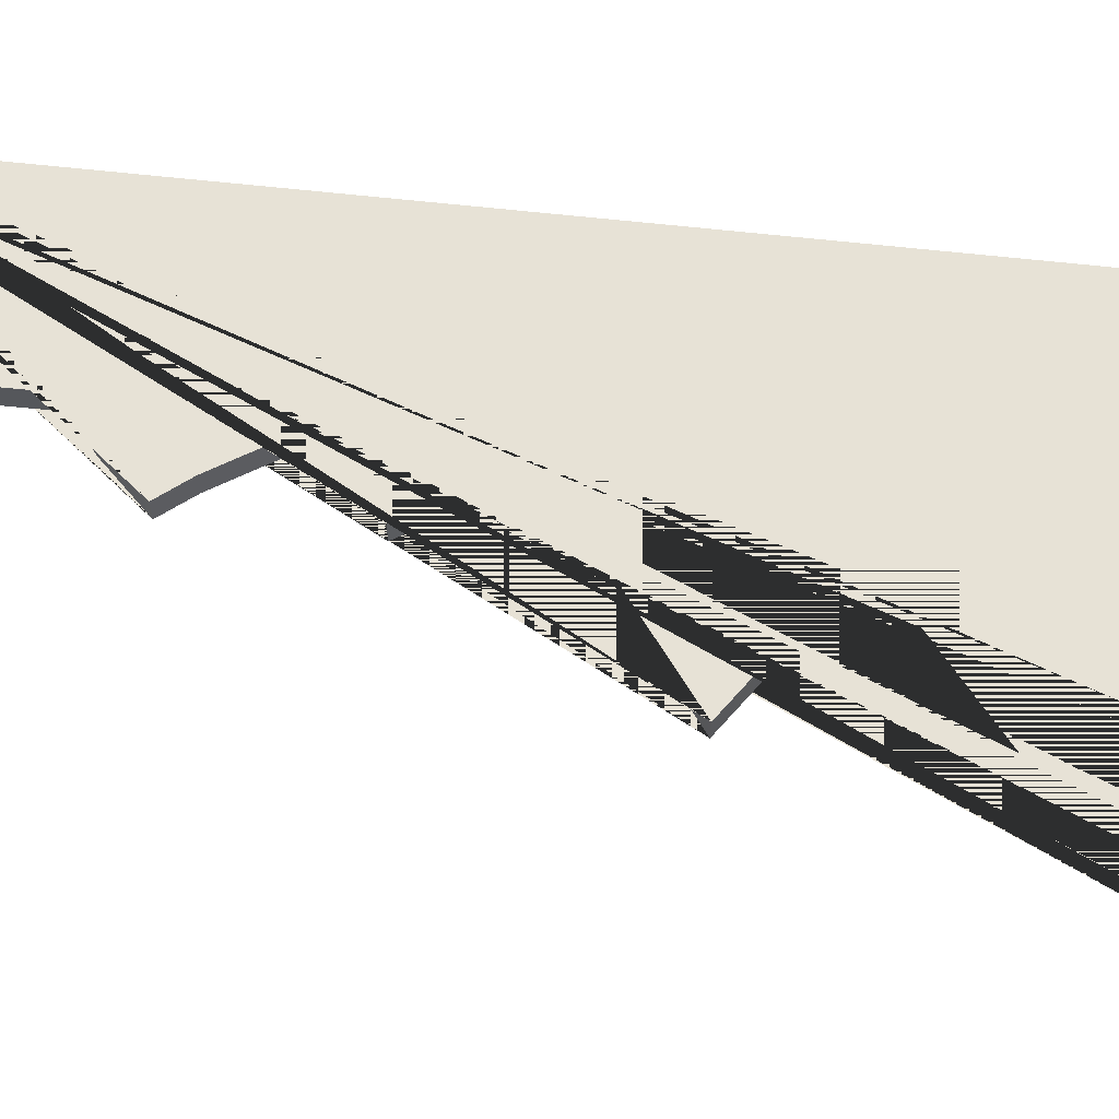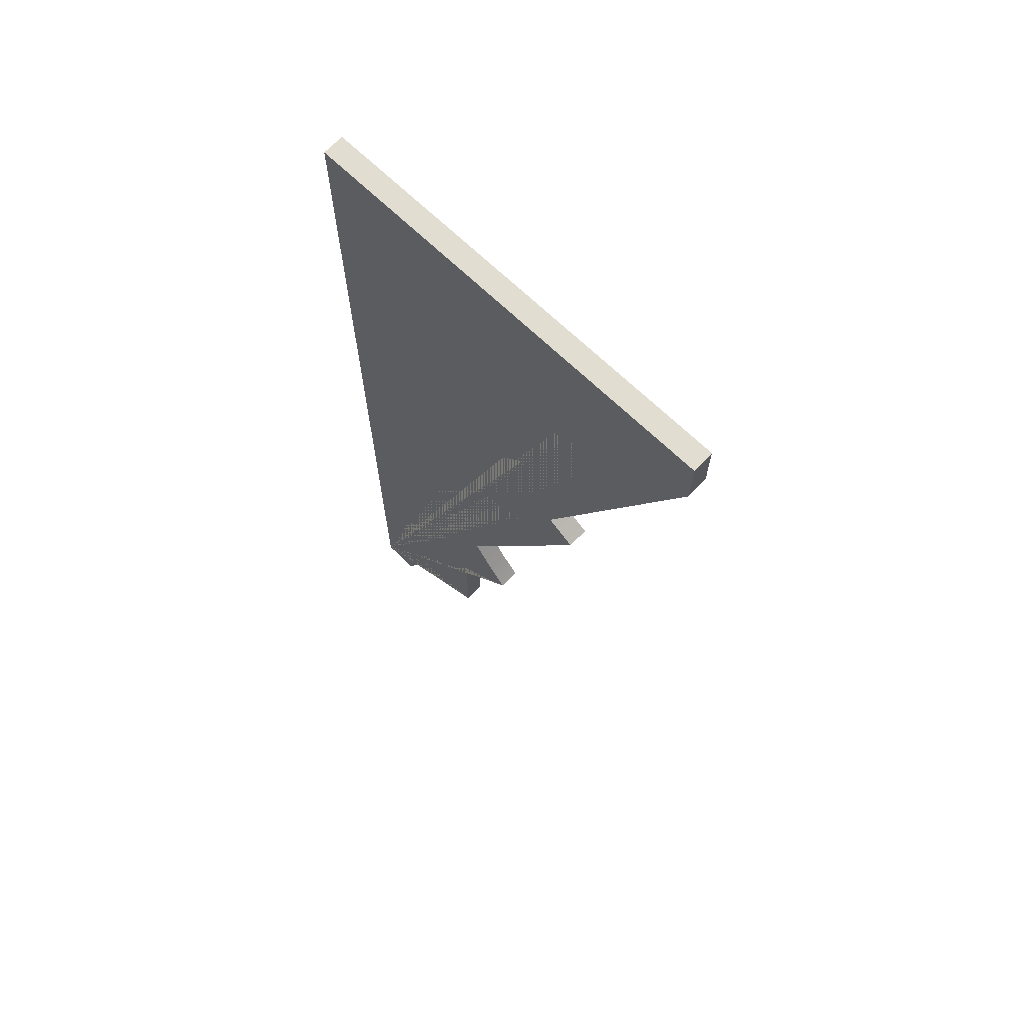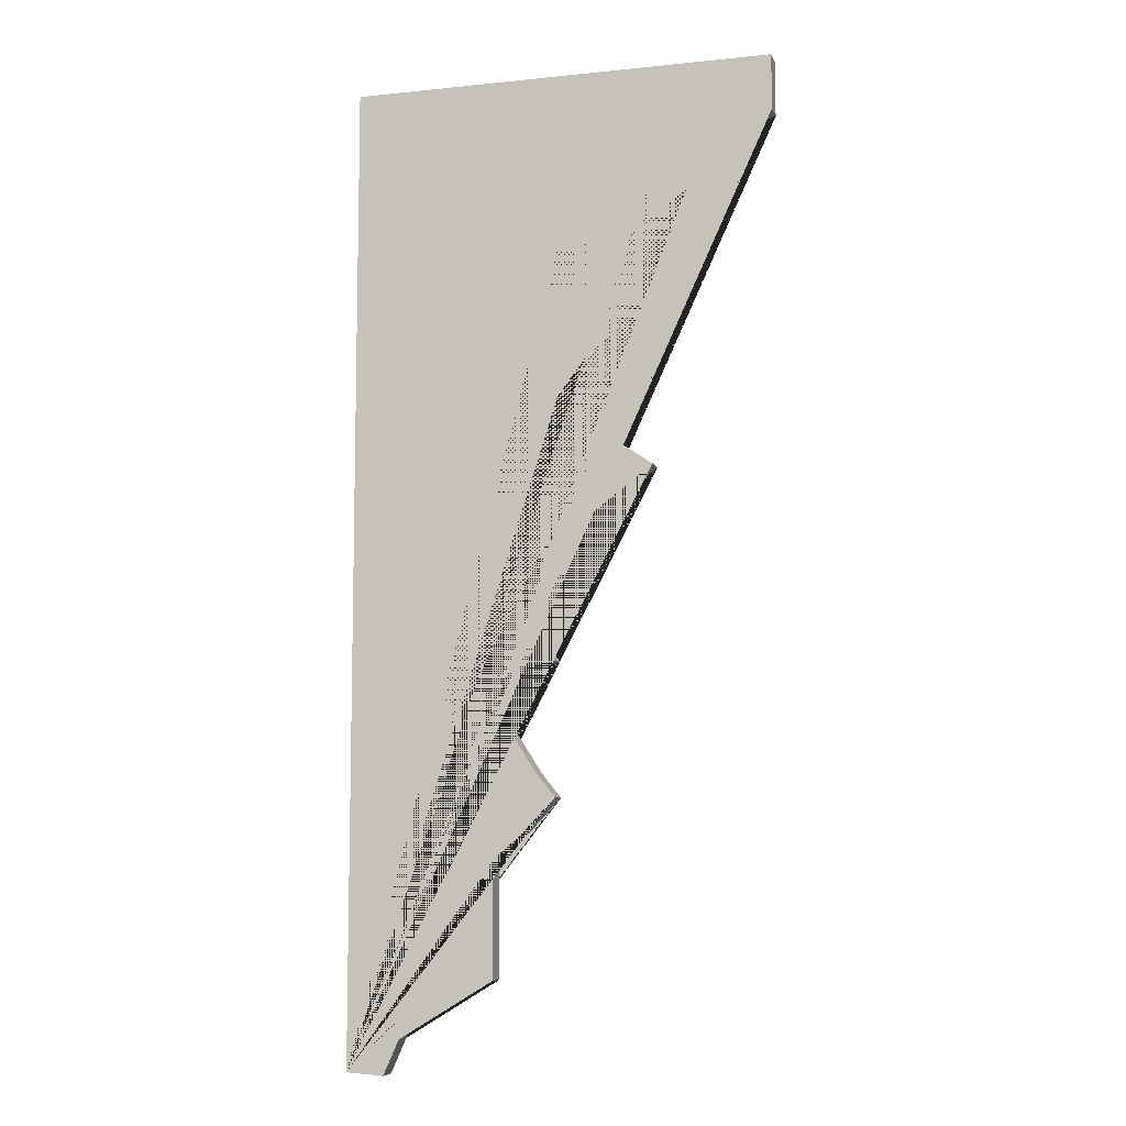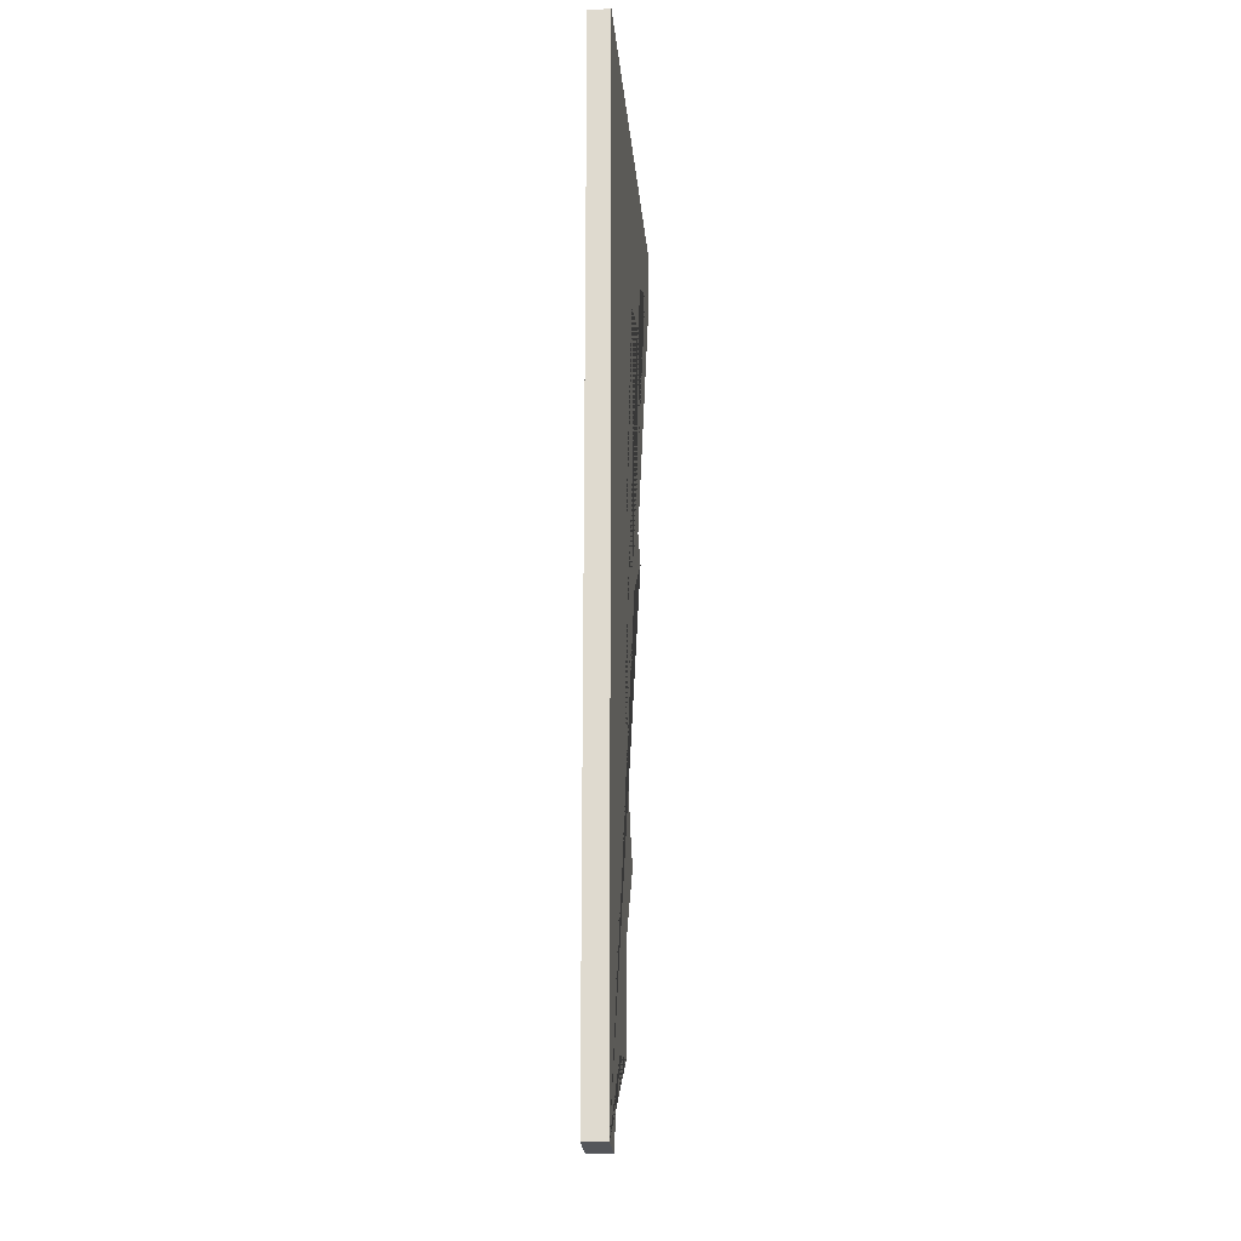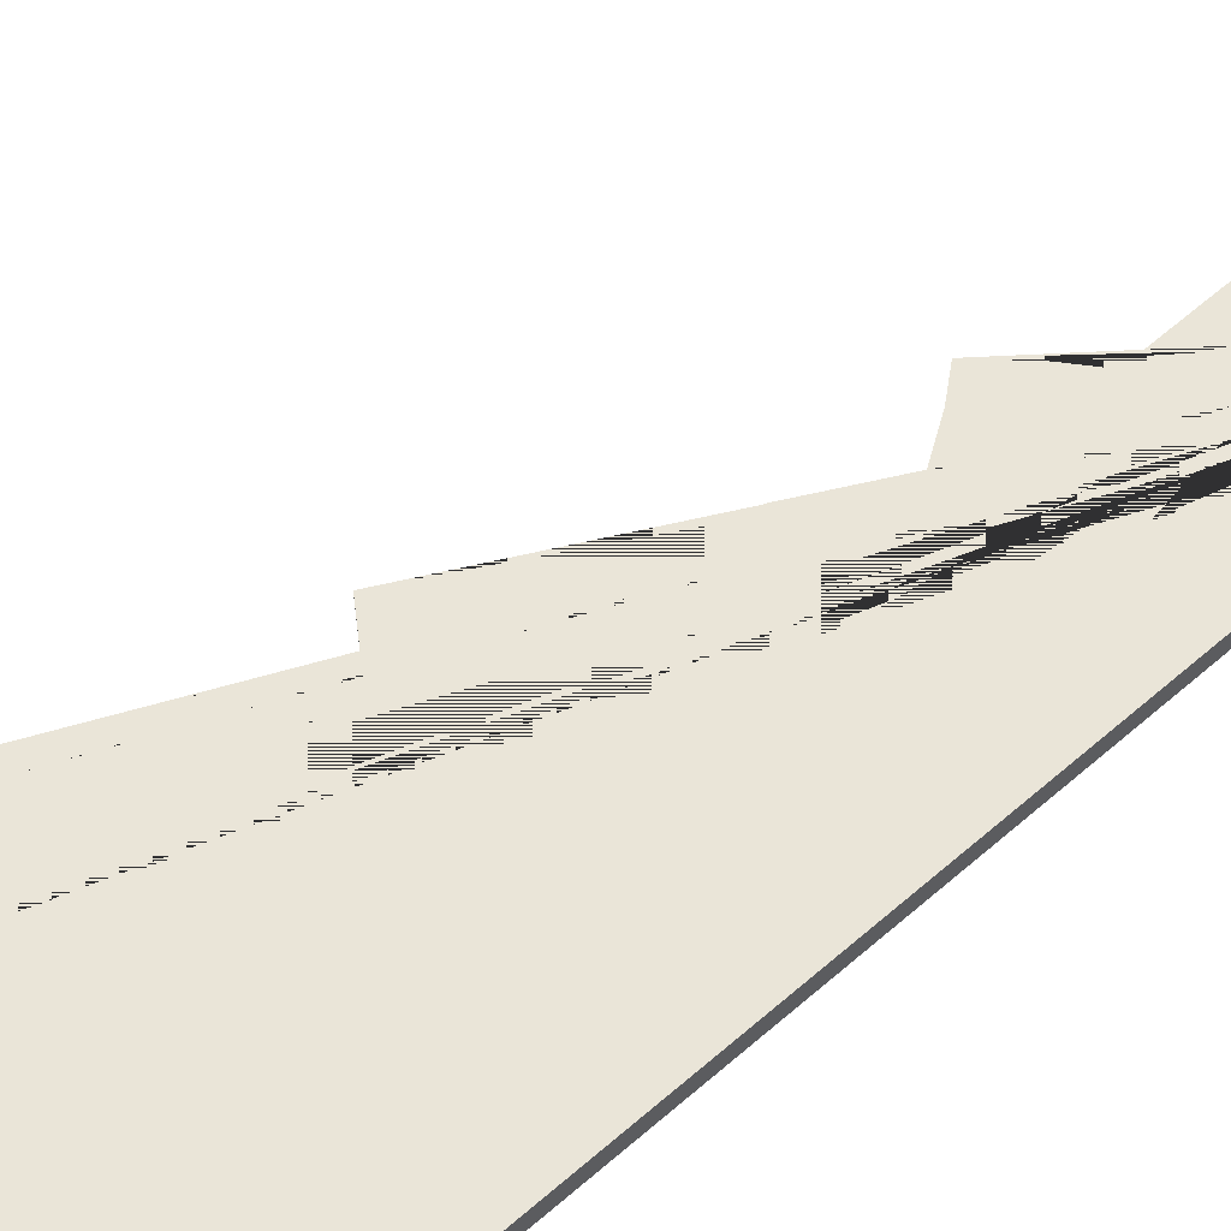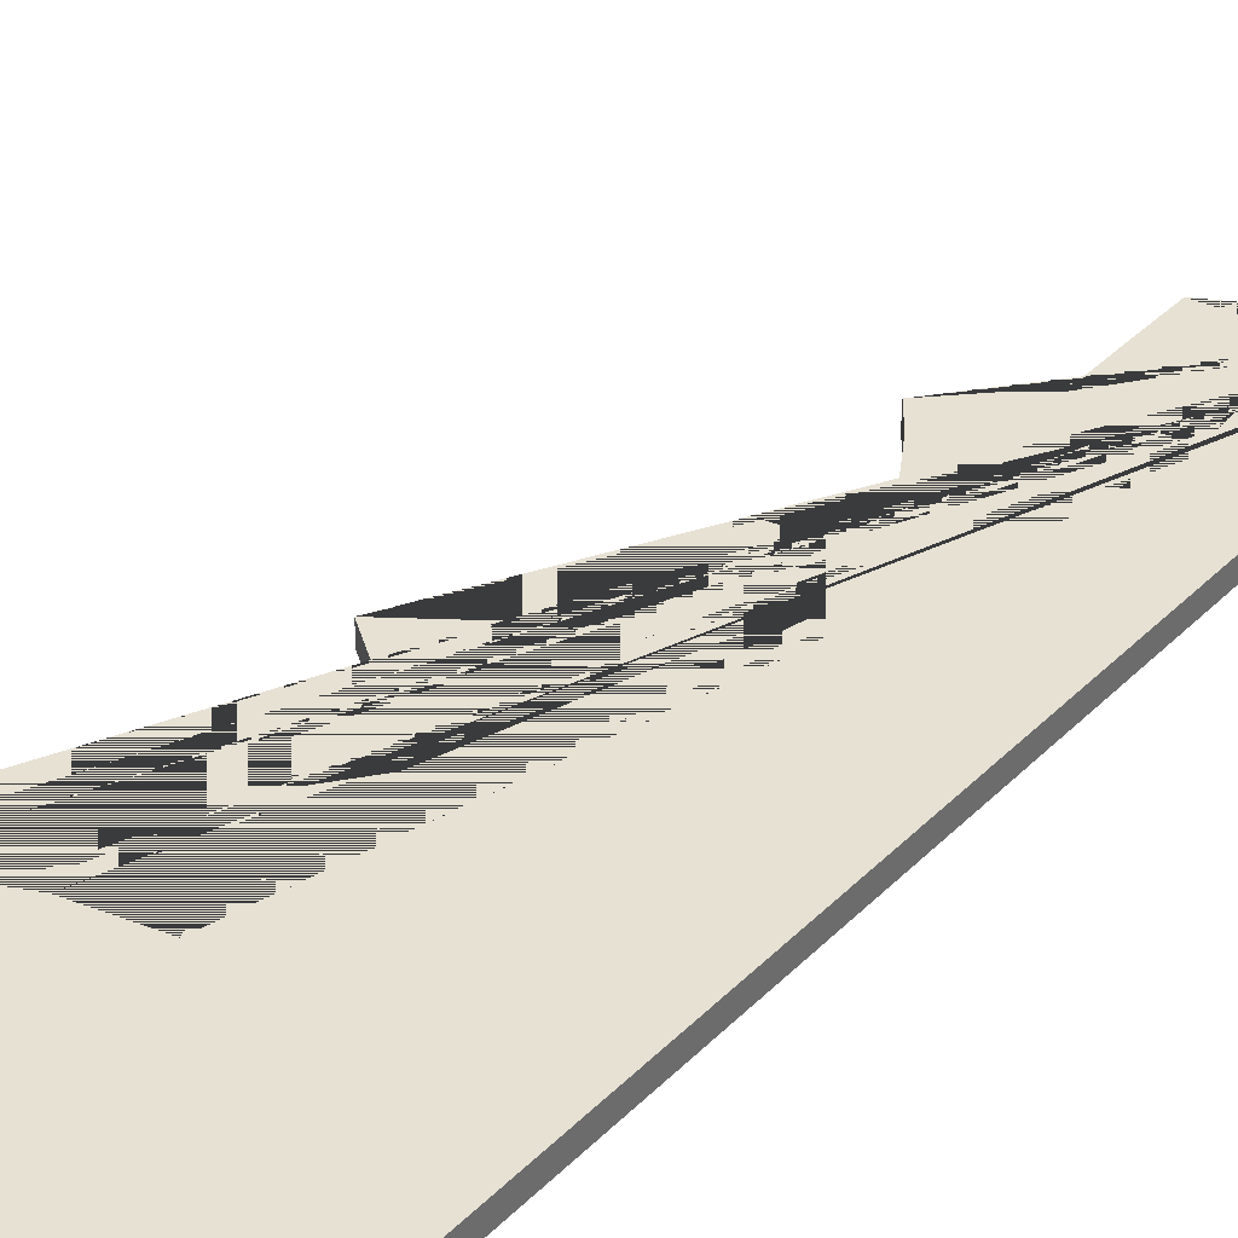
<metadata>
{"format":"obj","ext":"obj","renderer":"f3d","projection":"perspective","resolution":1024,"background":"white","views":[{"elev":63.2,"azim":-83.6,"up":"+Y"},{"elev":68.7,"azim":-136.1,"up":"+Z"},{"elev":-8.2,"azim":-164.2,"up":"+Z"},{"elev":-21.5,"azim":95.0,"up":"+Z"},{"elev":59.3,"azim":48.3,"up":"+Y"},{"elev":38.8,"azim":39.7,"up":"+Y"}]}
</metadata>
<code>
o Cube.007_Cube.024
v 20 1 50
v -20 1 50
v -20 1 44.82
v 20 1 -41.65
v -15.37 1 43.3
v -8.95 1 40.18
v -11.97 1 37.85
v -5.901 1 34.73
v 0.275 1 33.17
v -0.4035 1 31.63
v -8.668 1 28
v -2.316 1 22.7
v 0.224 1 19.37
v -3.848 1 15.93
v -8.668 1 12.64
v -1.975 1 7.571
v 2.407 1 5.81
v 6.728 1 5.187
v 0.5636 1 -4.914
v 4.913 1 -6.012
v 7.4 1 -6.932
v 2.262 1 -14.96
v 0.4621 1 -17.19
v 3.761 1 -20.61
v 6.262 1 -22.73
v 6.218 1 -28.68
v 6.218 1 -33.37
v 10.17 1 -34.01
v 12.62 1 -34.28
v 14.39 1 -37.26
v 16.48 1 -41.89
v 20 -1 50
v -20 -1 50
v -20 -1 44.82
v 20 -0.9999 -41.65
v -15.37 -0.9999 43.3
v -8.95 -1 40.18
v -11.97 -1 37.85
v -5.901 -1 34.73
v 0.275 -1 33.17
v -0.4035 -1 31.63
v -8.668 -1 28
v -2.316 -0.9999 22.7
v 0.224 -0.9999 19.37
v -3.848 -1 15.93
v -8.668 -1 12.64
v -1.975 -1 7.571
v 2.407 -0.9999 5.81
v 6.728 -1 5.187
v 0.5636 -1 -4.914
v 4.913 -1 -6.012
v 7.4 -1 -6.932
v 2.262 -0.9999 -14.96
v 0.4621 -1 -17.19
v 3.761 -1 -20.61
v 6.262 -1 -22.73
v 6.218 -1 -28.68
v 6.218 -1 -33.37
v 10.17 -0.9999 -34.01
v 12.62 -1 -34.28
v 14.39 -1 -37.26
v 16.48 -1 -41.89
f 4 31 30 29 28 27 26 25 24 23 22 21 20 19 18 17 16 15 14 13 12 11 10 9 8 7 6 5 3 2 1
f 35 32 33 34 36 37 38 39 40 41 42 43 44 45 46 47 48 49 50 51 52 53 54 55 56 57 58 59 60 61 62
f 1 2 33 32
f 4 1 32 35
f 2 3 34 33
f 3 5 36 34
f 5 6 37 36
f 6 7 38 37
f 7 8 39 38
f 8 9 40 39
f 9 10 41 40
f 10 11 42 41
f 11 12 43 42
f 12 13 44 43
f 13 14 45 44
f 14 15 46 45
f 15 16 47 46
f 16 17 48 47
f 17 18 49 48
f 18 19 50 49
f 19 20 51 50
f 20 21 52 51
f 21 22 53 52
f 22 23 54 53
f 23 24 55 54
f 24 25 56 55
f 25 26 57 56
f 26 27 58 57
f 27 28 59 58
f 28 29 60 59
f 29 30 61 60
f 30 31 62 61
f 31 4 35 62

</code>
